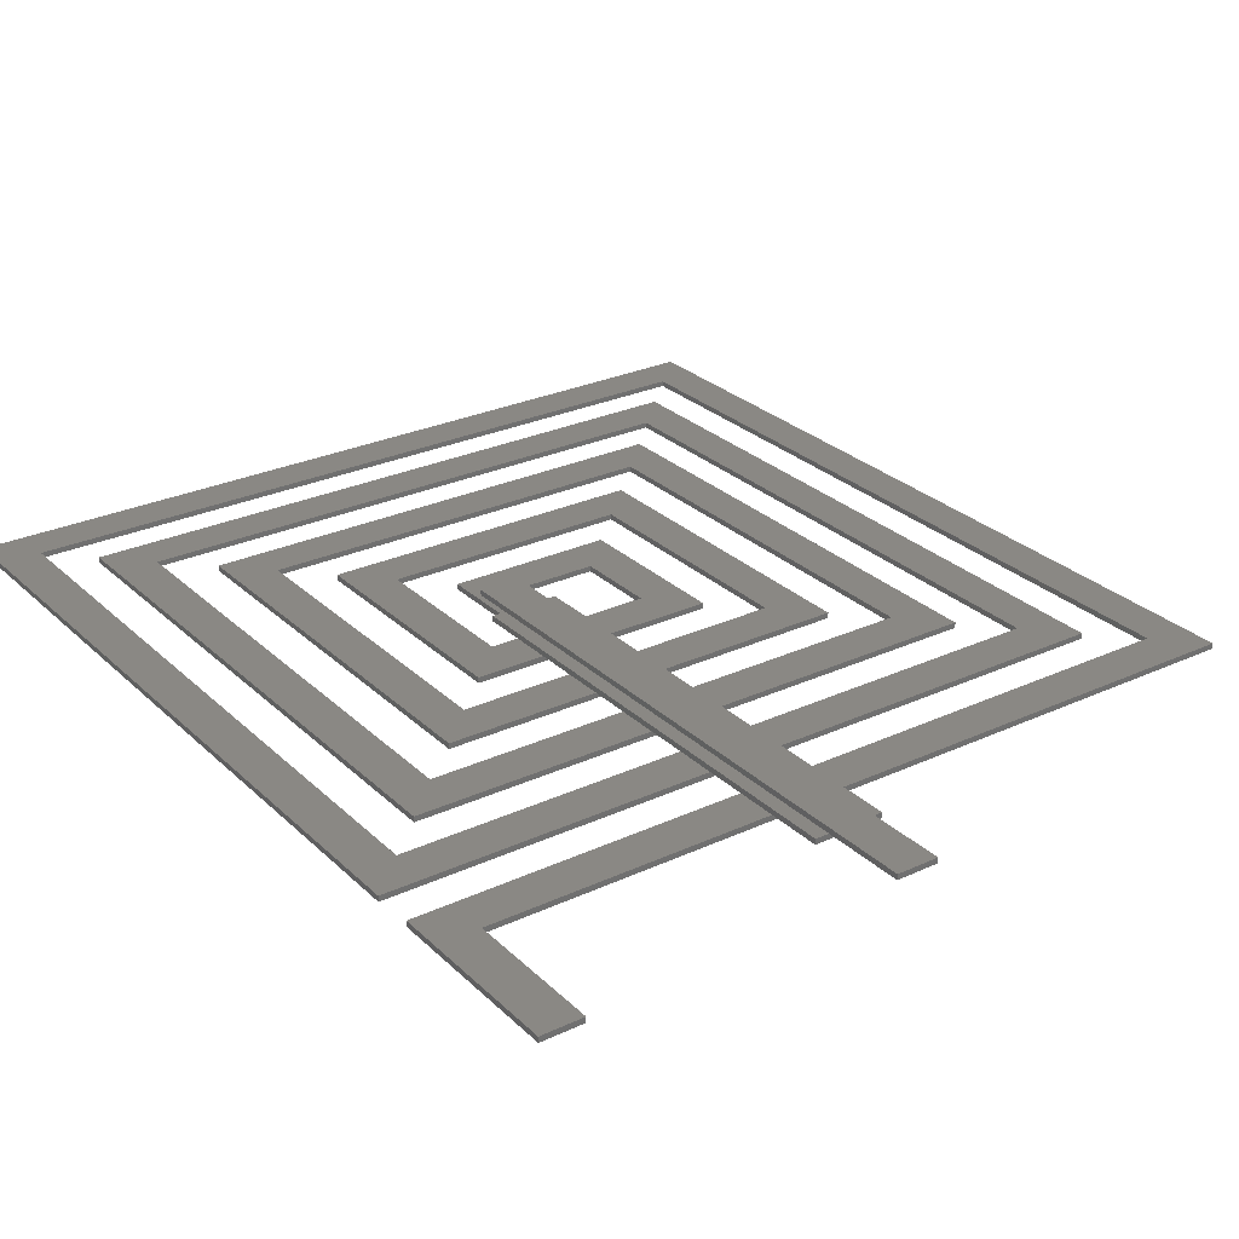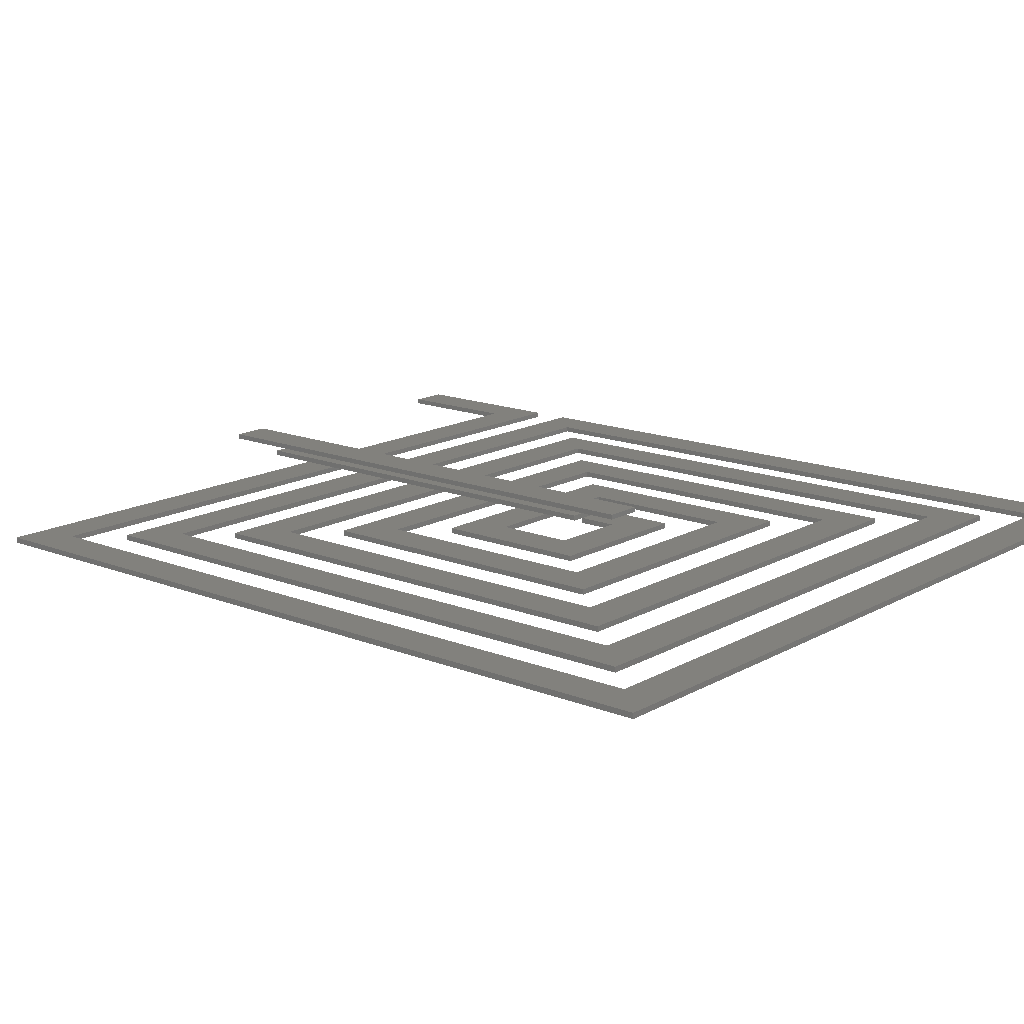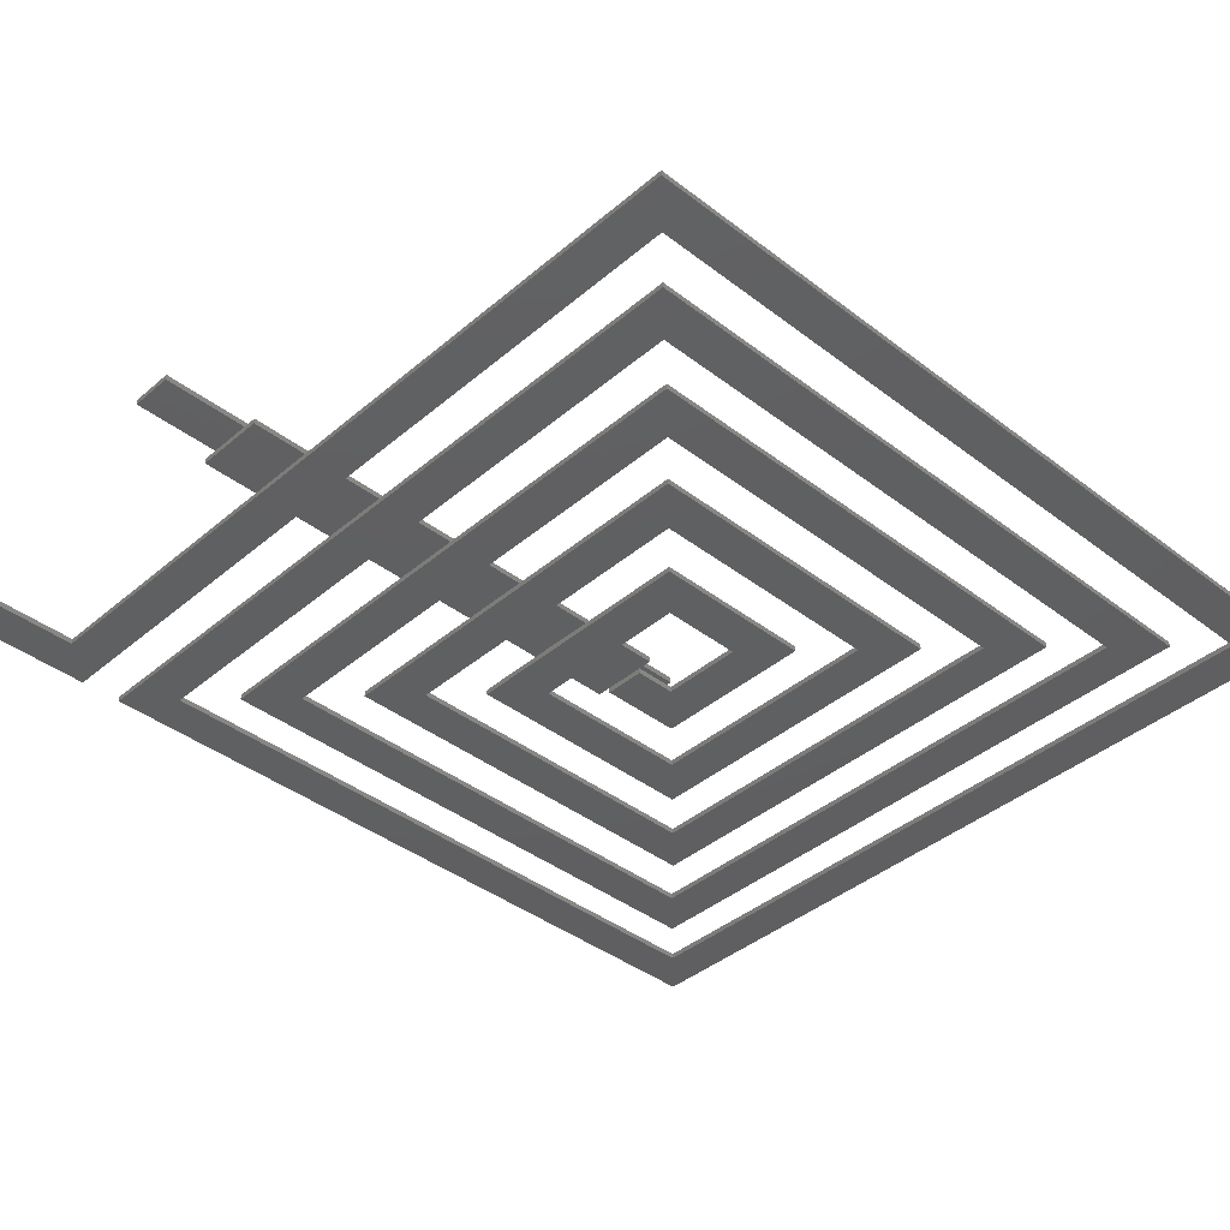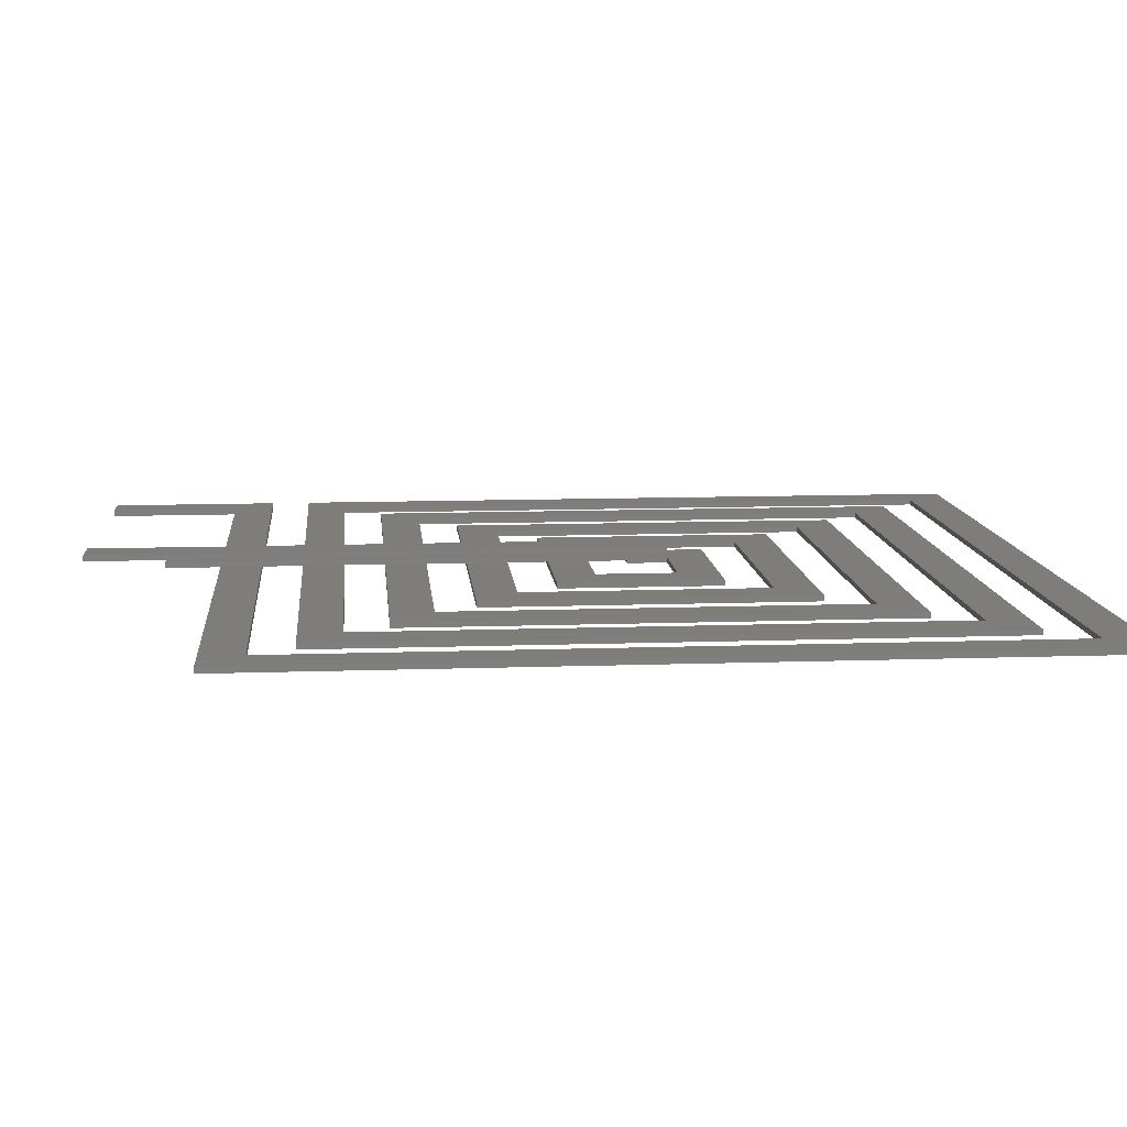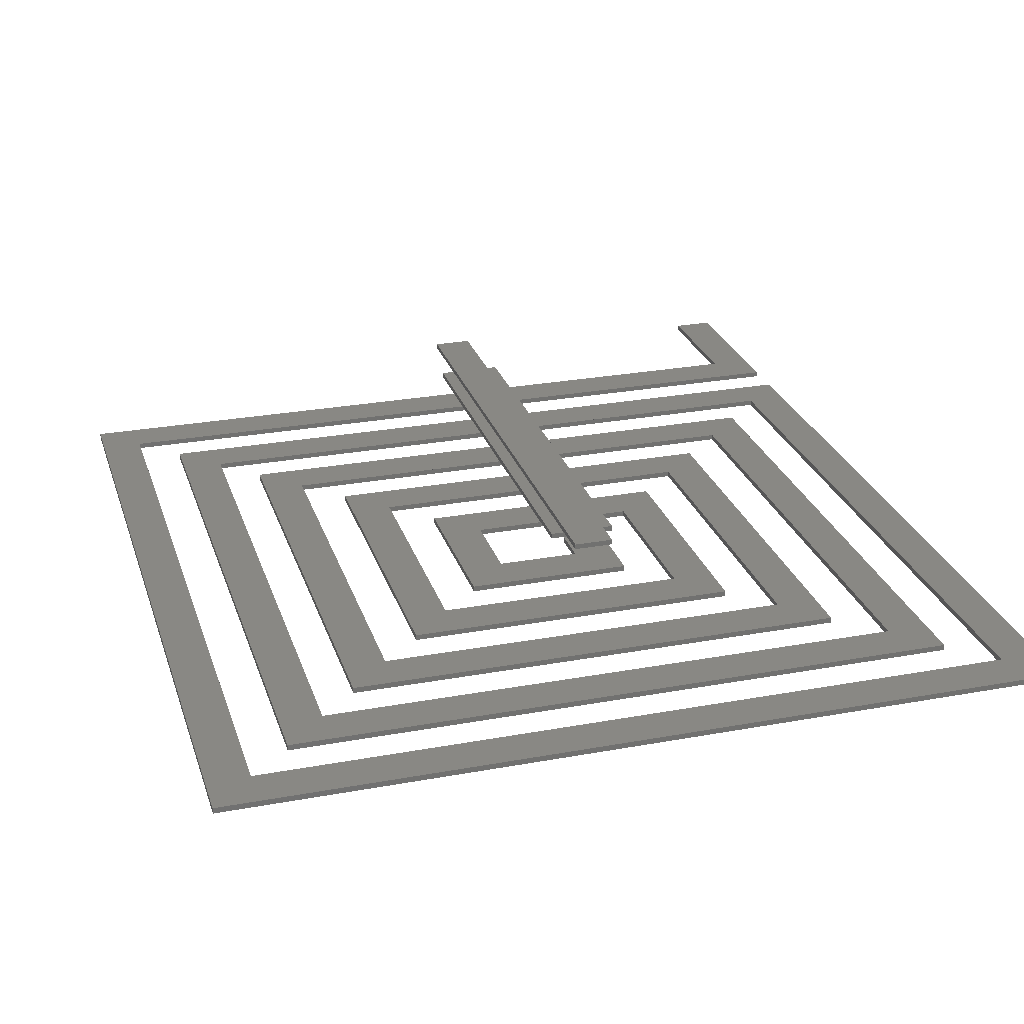
<metadata>
{"format":"stl","ext":"stl","renderer":"f3d","projection":"perspective","resolution":1024,"background":"white","views":[{"elev":27.6,"azim":-35.4,"up":"+Z"},{"elev":15.3,"azim":130.2,"up":"+Z"},{"elev":-39.8,"azim":46.4,"up":"+Z"},{"elev":10.9,"azim":85.0,"up":"+Z"},{"elev":26.4,"azim":163.8,"up":"+Z"}]}
</metadata>
<code>
# stl→obj: 128 verts, 276 faces
v 13.6 21.5 0.4
v 12.1 20 0.4
v 12.1 21.5 0.4
v 13.6 20 0.4
v 0 6.5 0.2
v 0 0 0
v 0 0 0.2
v 0 6.5 0
v 0 35 0
v 1.5 33.5 0
v 0 8 0
v 30 35 0
v 28.5 33.5 0
v 28.5 6.5 0
v 1.5 5 0
v 30 5 0
v 3 32 0
v 4.5 30.5 0
v 3 11 0
v 27 32 0
v 25.5 30.5 0
v 25.5 9.5 0
v 1.5 9.5 0
v 27 8 0
v 6.1 29 0
v 7.6 27.5 0
v 6.1 14 0
v 24.1 29 0
v 22.6 27.5 0
v 22.6 12.52 0
v 4.5 12.52 0
v 24.1 11 0
v 9.1 26 0
v 10.6 24.5 0
v 9.1 17 0
v 21.1 26 0
v 19.6 24.5 0
v 19.6 15.5 0
v 7.6 15.5 0
v 21.1 14 0
v 12.1 23 0
v 13.6 21.5 0
v 12.1 20 0
v 18.1 23 0
v 16.6 21.5 0
v 16.6 18.5 0
v 10.6 18.5 0
v 18.1 17 0
v 13.6 20 0
v 1.5 0 0
v 12.1 21.5 0.6
v 13.6 21.5 0.6
v 13.6 3 0.4
v 12.1 3 0.4
v 13.6 7.05e-16 0.6
v 12.1 7.05e-16 0.4
v 13.6 7.05e-16 0.4
v 12.1 7.05e-16 0.6
v 1.5 0 0.2
v 1.5 5 0.2
v 14.1 17 0.2
v 11.6 15.5 0.2
v 11.6 17 0.2
v 14.1 15.5 0.2
v 11.6 20 0.4
v 11.6 3 0.4
v 14.1 3 0.4
v 14.1 20 0.4
v 6.1 14 0.2
v 7.6 15.5 0.2
v 6.1 29 0.2
v 11.6 14 0.2
v 24.1 11 0.2
v 14.1 12.52 0.2
v 14.1 11 0.2
v 22.6 12.52 0.2
v 22.6 27.5 0.2
v 7.6 27.5 0.2
v 24.1 29 0.2
v 9.1 26 0.2
v 21.1 26 0.2
v 3 32 0.2
v 27 32 0.2
v 27 8 0.2
v 13.6 20 0.2
v 12.1 20 0.2
v 0 35 0.2
v 30 35 0.2
v 0 8 0.2
v 12.1 23 0.2
v 3 11 0.2
v 18.1 17 0.2
v 18.1 23 0.2
v 21.1 14 0.2
v 16.6 21.5 0.2
v 13.6 21.5 0.2
v 9.1 17 0.2
v 25.5 30.5 0.2
v 4.5 30.5 0.2
v 10.6 18.5 0.2
v 16.6 18.5 0.2
v 11.6 18.5 0.2
v 14.1 18.5 0.2
v 19.6 24.5 0.2
v 10.6 24.5 0.2
v 25.5 9.5 0.2
v 19.6 15.5 0.2
v 1.5 9.5 0.2
v 1.5 33.5 0.2
v 4.5 12.52 0.2
v 11.6 12.52 0.2
v 28.5 33.5 0.2
v 28.5 6.5 0.2
v 14.1 14 0.2
v 14.1 8 0.2
v 11.6 8 0.2
v 11.6 20 0.2
v 14.1 20 0.2
v 11.6 6.5 0.2
v 14.1 6.5 0.2
v 11.6 3 0.2
v 14.1 3 0.2
v 14.1 5 0.2
v 14.1 9.5 0.2
v 11.6 11 0.2
v 11.6 5 0.2
v 11.6 9.5 0.2
v 30 5 0.2
f 1 2 3
f 2 1 4
f 5 6 7
f 6 5 8
f 9 10 11
f 10 9 12
f 10 12 13
f 13 12 14
f 8 15 6
f 15 8 14
f 15 14 16
f 16 14 12
f 17 18 19
f 18 17 20
f 18 20 21
f 21 20 22
f 11 23 24
f 23 11 10
f 24 23 22
f 24 22 20
f 25 26 27
f 26 25 28
f 26 28 29
f 29 28 30
f 19 31 32
f 31 19 18
f 32 31 30
f 32 30 28
f 33 34 35
f 34 33 36
f 34 36 37
f 37 36 38
f 27 39 40
f 39 27 26
f 40 39 38
f 40 38 36
f 41 42 43
f 42 41 44
f 42 44 45
f 45 44 46
f 35 47 48
f 47 35 34
f 48 47 46
f 48 46 44
f 49 43 42
f 50 6 15
f 51 1 3
f 1 51 52
f 53 2 54
f 2 53 4
f 55 56 57
f 56 55 58
f 15 59 50
f 59 15 60
f 61 62 63
f 62 61 64
f 54 65 66
f 65 54 2
f 59 6 50
f 6 59 7
f 51 56 58
f 56 51 54
f 54 51 2
f 2 51 3
f 67 4 53
f 4 67 68
f 69 70 71
f 70 69 72
f 70 72 62
f 73 74 75
f 74 73 76
f 76 73 77
f 71 78 79
f 78 71 70
f 79 78 77
f 79 77 73
f 80 36 33
f 36 80 81
f 82 20 17
f 20 82 83
f 71 28 25
f 28 71 79
f 20 84 24
f 84 20 83
f 85 43 49
f 43 85 86
f 87 12 9
f 12 87 88
f 87 11 89
f 11 87 9
f 28 73 32
f 73 28 79
f 90 43 86
f 43 90 41
f 82 19 91
f 19 82 17
f 44 92 48
f 92 44 93
f 36 94 40
f 94 36 81
f 95 42 45
f 42 95 96
f 71 27 69
f 27 71 25
f 92 35 48
f 35 92 97
f 97 92 61
f 97 61 63
f 42 85 49
f 85 42 96
f 80 35 97
f 35 80 33
f 90 44 41
f 44 90 93
f 77 26 29
f 26 77 78
f 77 30 76
f 30 77 29
f 98 18 21
f 18 98 99
f 100 46 47
f 46 100 101
f 101 100 102
f 101 102 103
f 104 34 37
f 34 104 105
f 98 22 106
f 22 98 21
f 104 38 107
f 38 104 37
f 10 108 23
f 108 10 109
f 70 38 39
f 38 70 107
f 107 70 62
f 107 62 64
f 110 30 31
f 30 110 76
f 76 110 111
f 76 111 74
f 112 10 13
f 10 112 109
f 95 46 101
f 46 95 45
f 112 14 113
f 14 112 13
f 34 100 47
f 100 34 105
f 18 110 31
f 110 18 99
f 26 70 39
f 70 26 78
f 55 51 58
f 51 55 52
f 97 100 80
f 100 97 63
f 100 63 102
f 94 64 114
f 64 94 107
f 107 94 104
f 80 105 81
f 105 80 100
f 81 105 104
f 81 104 94
f 114 111 72
f 111 114 74
f 84 11 24
f 11 84 89
f 89 84 115
f 89 115 116
f 65 86 117
f 86 65 85
f 85 65 118
f 118 65 68
f 68 65 2
f 68 2 4
f 115 119 116
f 119 115 120
f 67 121 122
f 121 67 66
f 66 67 53
f 66 53 54
f 53 55 57
f 55 53 52
f 52 53 4
f 52 4 1
f 123 67 122
f 67 123 68
f 68 123 120
f 68 120 115
f 68 115 124
f 68 124 75
f 68 75 74
f 68 74 114
f 68 114 64
f 68 64 61
f 68 61 103
f 68 103 118
f 94 27 40
f 27 94 69
f 69 94 114
f 69 114 72
f 53 56 54
f 56 53 57
f 92 103 61
f 103 92 101
f 101 92 95
f 85 90 86
f 90 85 96
f 90 96 93
f 93 96 95
f 93 95 92
f 73 19 32
f 19 73 91
f 91 73 75
f 91 75 125
f 65 121 66
f 121 65 126
f 126 65 119
f 119 65 116
f 116 65 127
f 127 65 125
f 125 65 111
f 111 65 72
f 72 65 62
f 62 65 63
f 63 65 102
f 102 65 117
f 75 127 125
f 127 75 124
f 5 14 8
f 14 5 113
f 113 5 119
f 113 119 120
f 86 102 117
f 102 86 103
f 103 86 85
f 103 85 118
f 59 5 7
f 5 59 60
f 5 60 119
f 119 60 126
f 89 108 87
f 108 89 116
f 87 108 109
f 108 116 127
f 128 120 123
f 120 128 113
f 113 128 112
f 109 88 87
f 88 109 112
f 88 112 128
f 108 22 23
f 22 108 106
f 106 108 127
f 106 127 124
f 123 121 126
f 121 123 122
f 91 110 82
f 110 91 125
f 110 125 111
f 84 124 115
f 124 84 106
f 106 84 98
f 82 99 83
f 99 82 110
f 83 99 98
f 83 98 84
f 16 88 128
f 88 16 12
f 128 15 16
f 15 128 60
f 60 128 123
f 60 123 126
f 119 123 126
f 123 119 120

</code>
